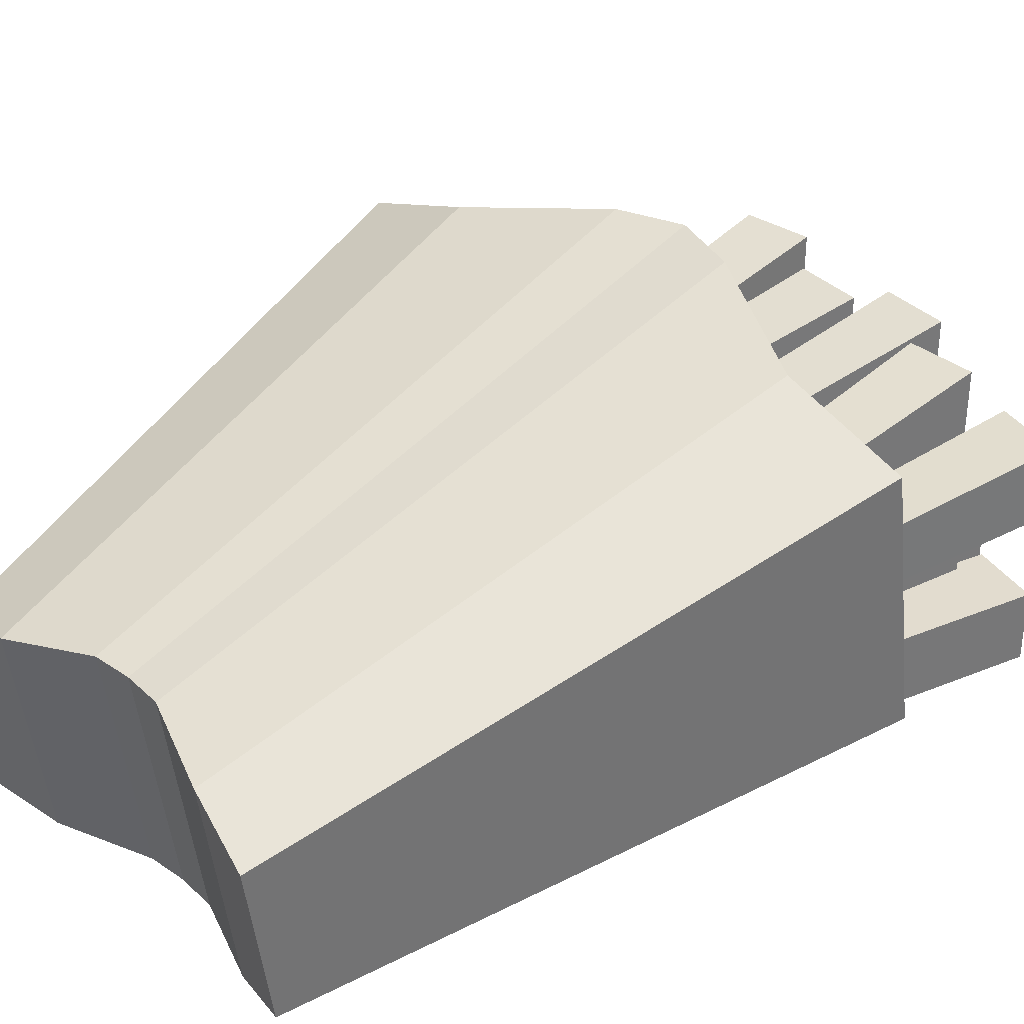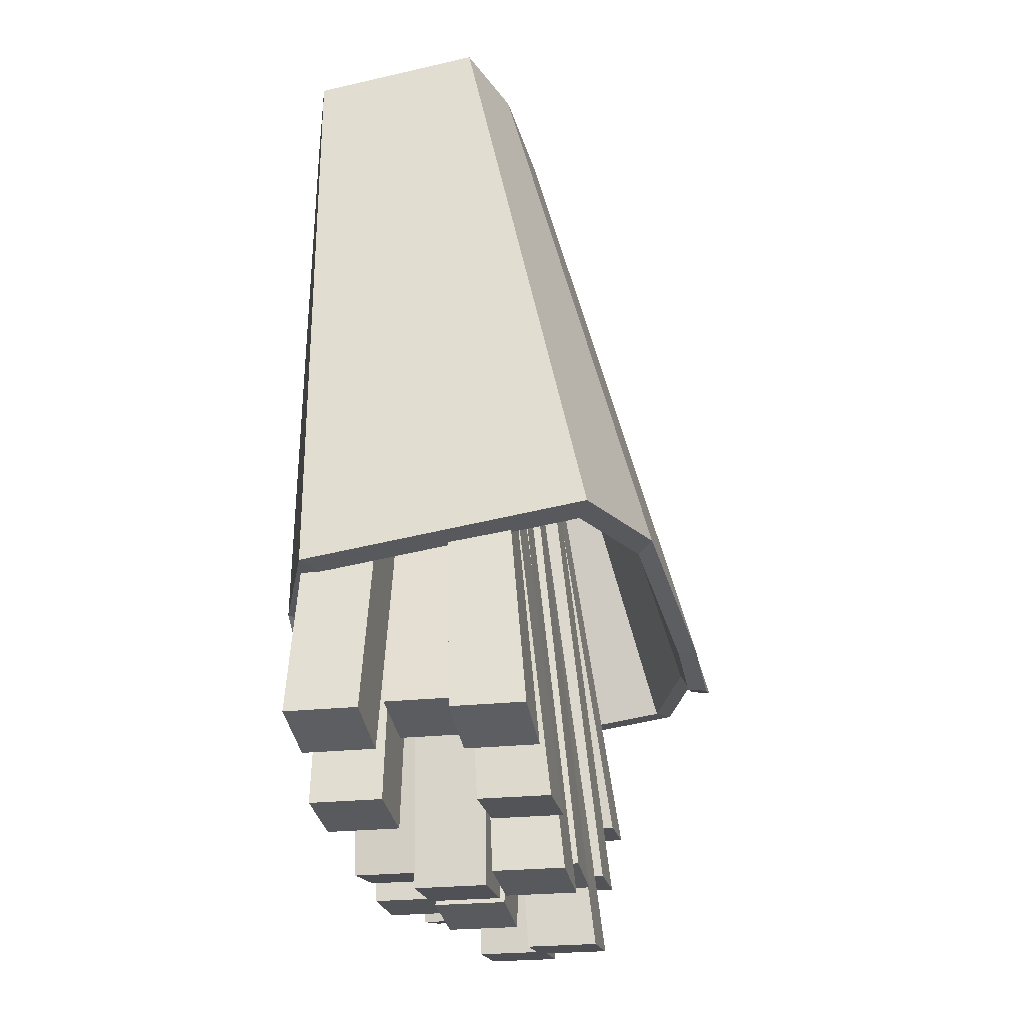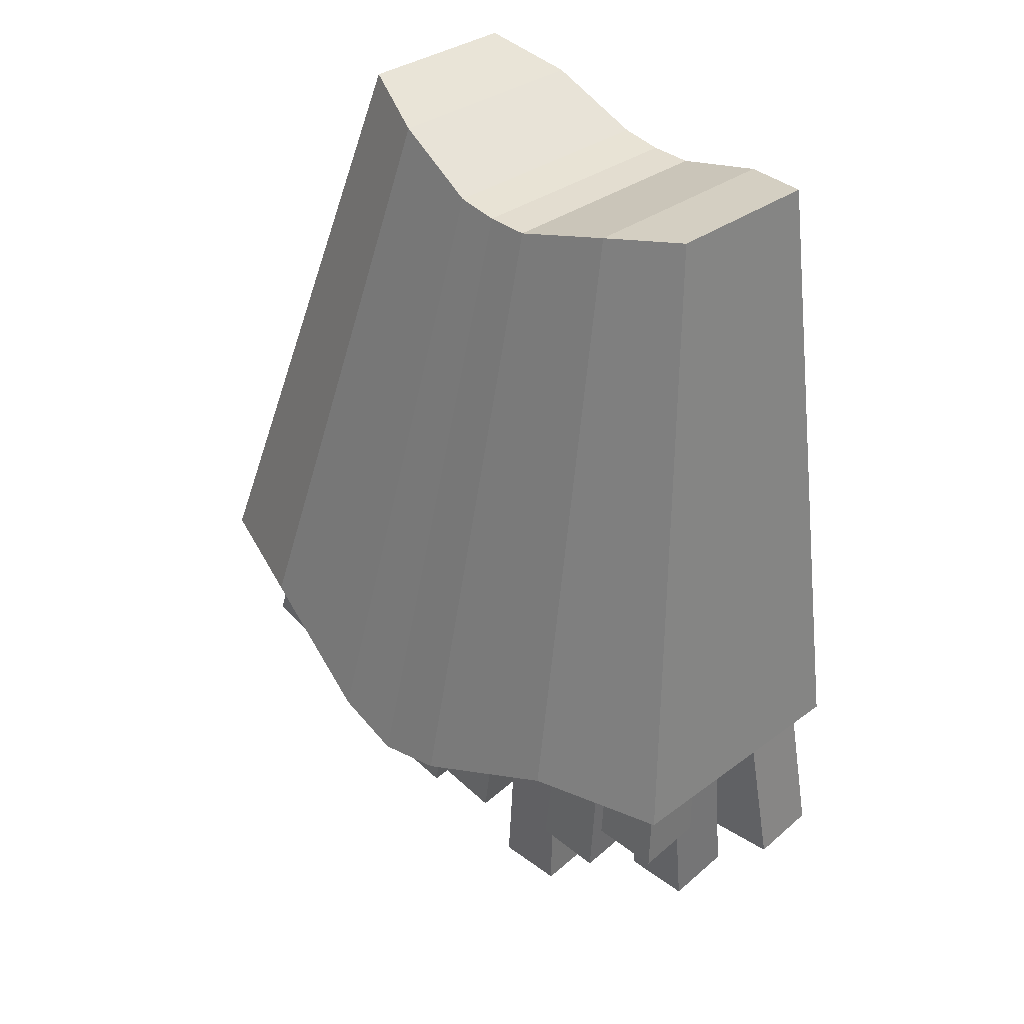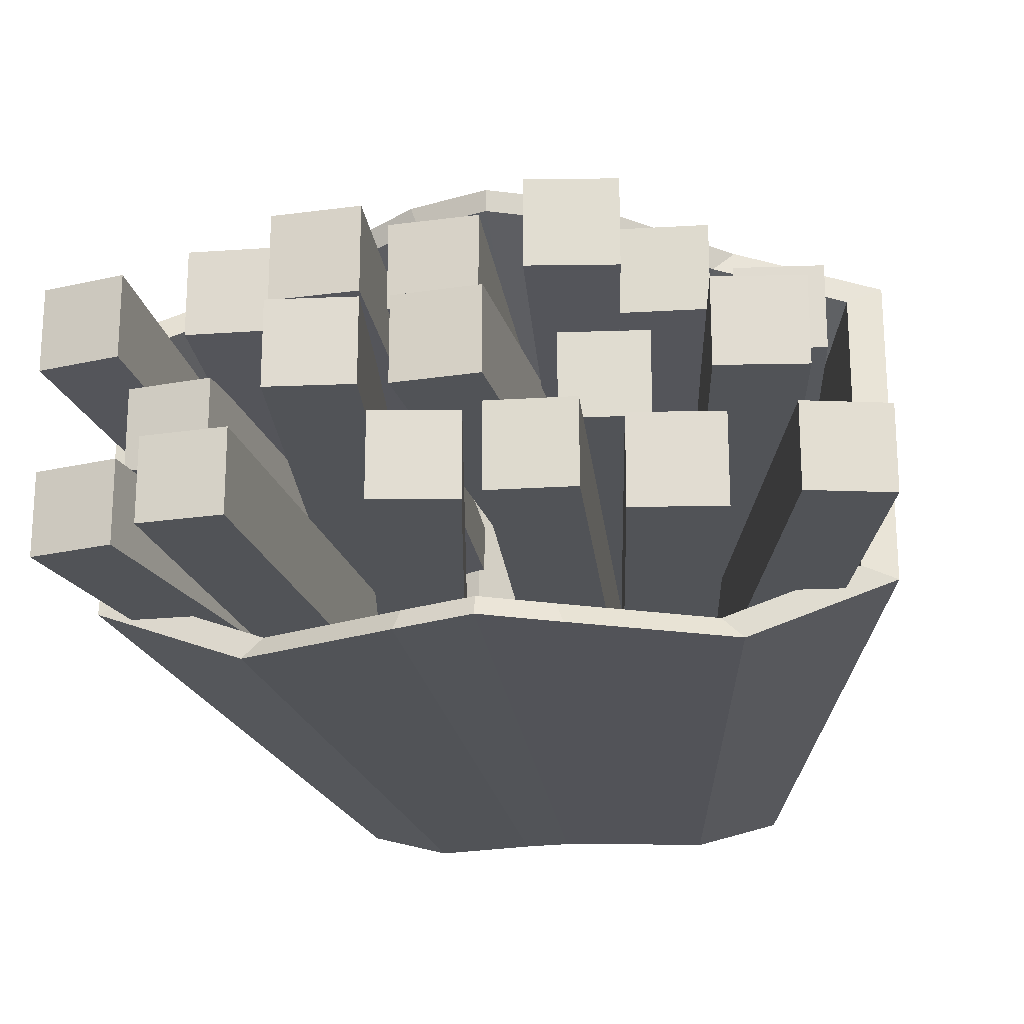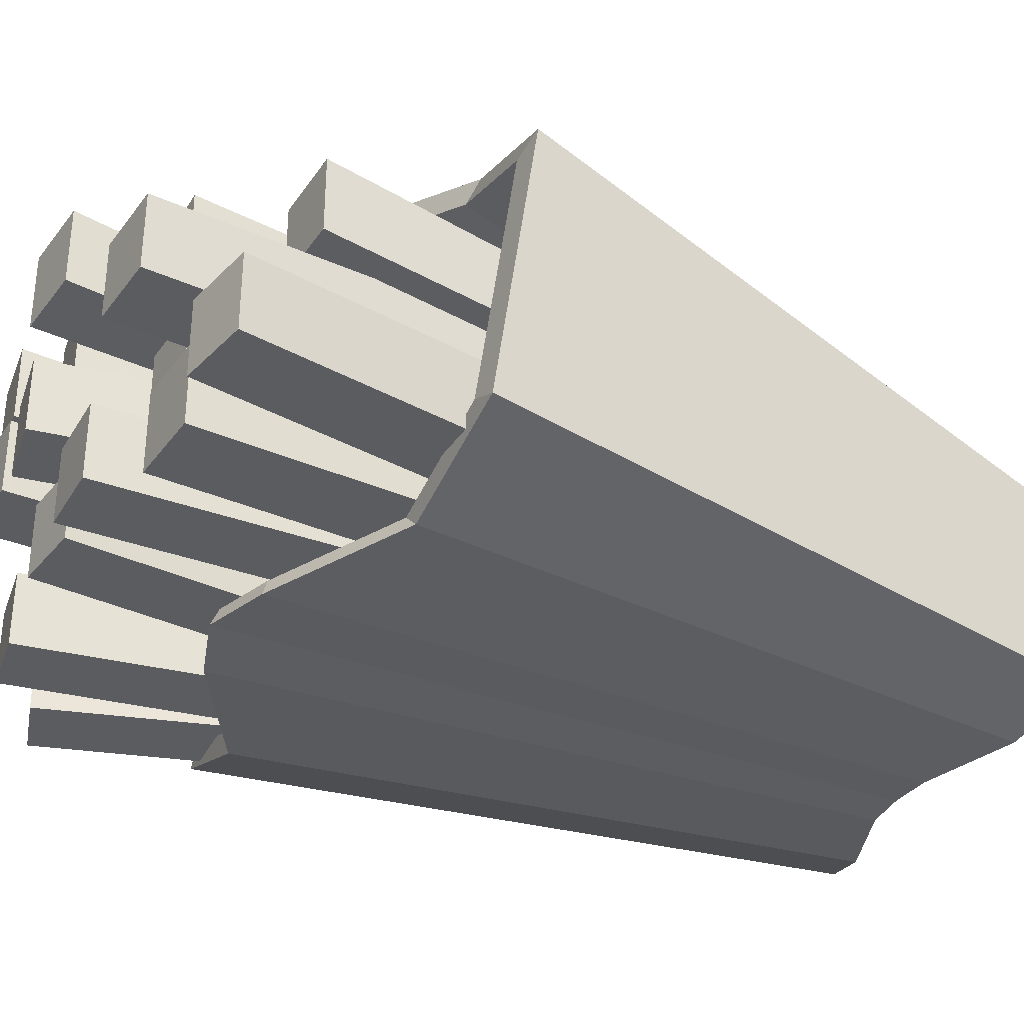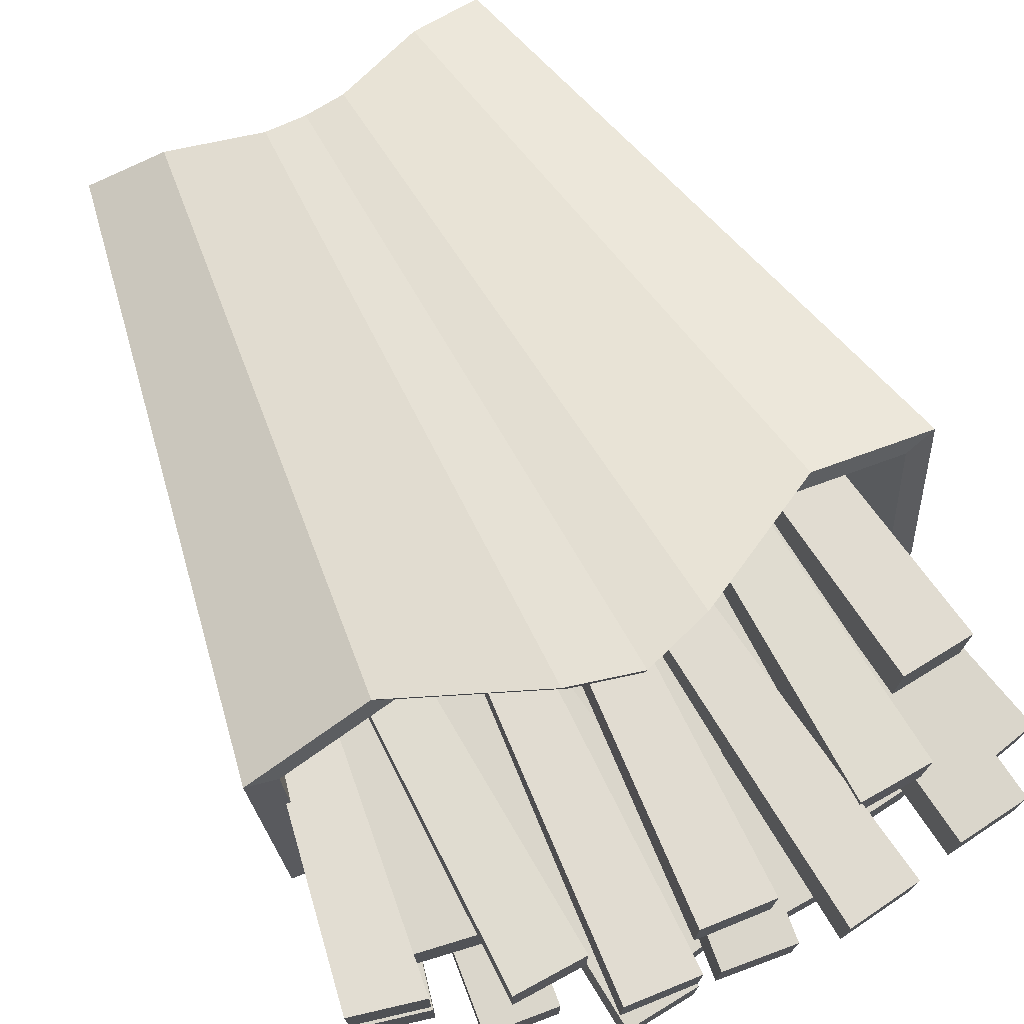
<metadata>
{"format":"obj","ext":"obj","renderer":"f3d","projection":"perspective","resolution":1024,"background":"white","views":[{"elev":34.7,"azim":46.7,"up":"+Y"},{"elev":-23.7,"azim":100.6,"up":"+Z"},{"elev":43.5,"azim":-135.7,"up":"+Z"},{"elev":-21.8,"azim":-172.6,"up":"+Y"},{"elev":-33.7,"azim":-115.7,"up":"+Y"},{"elev":74.0,"azim":152.0,"up":"+Y"}]}
</metadata>
<code>
o Fries_Cube.026
v -0.2896 0.02978 0.4174
v -0.2896 0.2649 0.451
v -0.4658 0.07491 -0.4632
v -0.4658 0.4676 -0.4072
v 0.2896 0.02978 0.4174
v 0.2896 0.2649 0.451
v 0.4658 0.07491 -0.4632
v 0.4658 0.4676 -0.4072
v 0.2902 0.009997 -0.4724
v 0.09552 0.00137 -0.5761
v -0.09552 0.00137 -0.5761
v -0.2902 0.009997 -0.4724
v -0.2902 0.5325 -0.3979
v -0.09552 0.5698 -0.4951
v 0.09552 0.5698 -0.4951
v 0.2902 0.5325 -0.3979
v -0.1845 -0.005082 0.3838
v -0.0572 -0.01195 0.3337
v 0.0572 -0.01195 0.3337
v 0.1845 -0.005082 0.3838
v 0.1845 0.3078 0.4284
v 0.0572 0.3284 0.3822
v -0.0572 0.3284 0.3822
v -0.1845 0.3078 0.4284
v 0 0.005376 -0.6042
v 0 0.5738 -0.5232
v 0 -0.01138 0.3297
v 0 0.329 0.3782
v -0.4239 0.09317 -0.4649
v -0.4239 0.4506 -0.4139
v 0.4239 0.09317 -0.4649
v 0.4239 0.4506 -0.4139
v 0.2641 0.0341 -0.4733
v 0.08693 0.02625 -0.5676
v -0.08693 0.02625 -0.5676
v -0.2641 0.0341 -0.4733
v -0.2641 0.5097 -0.4055
v -0.08693 0.5435 -0.4939
v 0.08693 0.5435 -0.4939
v 0.2641 0.5097 -0.4055
v 0 0.02989 -0.5932
v 0 0.5472 -0.5195
v -0.3215 0.07941 -0.05536
v -0.3215 0.3505 -0.01673
v 0.3215 0.07941 -0.05536
v 0.3215 0.3505 -0.01673
v 0.2003 0.03461 -0.06175
v 0.06593 0.02865 -0.1333
v -0.06593 0.02865 -0.1333
v -0.2003 0.03461 -0.06175
v -0.2003 0.3953 -0.01034
v -0.06593 0.421 -0.07738
v 0.06593 0.421 -0.07738
v 0.2003 0.3953 -0.01034
v -0 0.03142 -0.1527
v -0 0.4238 -0.09678
v 0.1577 0.06588 0.1604
v 0.1577 0.1669 0.1604
v 0.3831 0.06588 -0.7075
v 0.3831 0.1669 -0.7075
v 0.2553 0.06588 0.1866
v 0.2553 0.1669 0.1866
v 0.4806 0.06588 -0.6812
v 0.4806 0.1669 -0.6812
v 0.1317 0.06588 0.1123
v 0.1317 0.1669 0.1123
v 0.241 0.06588 -0.7777
v 0.241 0.1669 -0.7777
v 0.2319 0.06588 0.1254
v 0.2319 0.1669 0.1254
v 0.3412 0.06588 -0.7645
v 0.3412 0.1669 -0.7645
v 0.1087 0.06588 0.1001
v 0.1087 0.1669 0.1001
v -0.01341 0.06588 -0.7882
v -0.01341 0.1669 -0.7882
v 0.2089 0.06588 0.08724
v 0.2089 0.1669 0.08724
v 0.0868 0.06588 -0.801
v 0.0868 0.1669 -0.801
v -0.1171 0.06588 0.08877
v -0.1171 0.1669 0.08877
v -0.1389 0.06588 -0.8076
v -0.1389 0.1669 -0.8076
v -0.01609 0.06588 0.08721
v -0.01609 0.1669 0.08721
v -0.03784 0.06588 -0.8092
v -0.03784 0.1669 -0.8092
v -0.282 0.06588 0.13
v -0.282 0.1669 0.13
v -0.4636 0.06588 -0.7481
v -0.4636 0.1669 -0.7481
v -0.1829 0.06588 0.1104
v -0.1829 0.1669 0.1104
v -0.3645 0.06588 -0.7677
v -0.3645 0.1669 -0.7677
v -0.1971 0.06236 0.2119
v -0.1971 0.1704 0.2119
v -0.2894 0.06236 -0.7428
v -0.2894 0.1704 -0.7428
v -0.08944 0.06236 0.2025
v -0.08944 0.1704 0.2025
v -0.1817 0.06236 -0.7522
v -0.1817 0.1704 -0.7522
v 0.1259 0.1778 0.2166
v 0.1259 0.2789 0.2166
v 0.2917 0.1778 -0.6645
v 0.2917 0.2789 -0.6645
v 0.225 0.1778 0.2362
v 0.225 0.2789 0.2362
v 0.3908 0.1778 -0.645
v 0.3908 0.2789 -0.645
v 0.1468 0.1778 0.05107
v 0.1468 0.2789 0.05107
v 0.08896 0.1778 -0.8437
v 0.08896 0.2789 -0.8437
v 0.2477 0.1778 0.04544
v 0.2477 0.2789 0.04544
v 0.1898 0.1778 -0.8493
v 0.1898 0.2789 -0.8493
v -0.1577 0.1778 0.03384
v -0.1577 0.2789 0.03384
v -0.04384 0.1778 -0.8555
v -0.04384 0.2789 -0.8555
v -0.05758 0.1778 0.04754
v -0.05758 0.2789 0.04754
v 0.05625 0.1778 -0.8418
v 0.05625 0.2789 -0.8418
v -0.1394 0.1778 0.1706
v -0.1394 0.2789 0.1706
v -0.2088 0.1778 -0.7234
v -0.2088 0.2789 -0.7234
v -0.03865 0.1778 0.1636
v -0.03865 0.2789 0.1636
v -0.108 0.1778 -0.7303
v -0.108 0.2789 -0.7303
v -0.289 0.1778 0.05886
v -0.289 0.2789 0.05886
v -0.3803 0.1778 -0.8331
v -0.3803 0.2789 -0.8331
v -0.1884 0.1778 0.04945
v -0.1884 0.2789 0.04945
v -0.2797 0.1778 -0.8425
v -0.2797 0.2789 -0.8425
v 0.2562 0.2371 0.1567
v 0.2562 0.2906 0.1567
v 0.3855 0.2873 -0.7148
v 0.3855 0.3884 -0.7148
v 0.3078 0.2371 0.1706
v 0.3078 0.2906 0.1706
v 0.4831 0.2873 -0.6885
v 0.4831 0.3884 -0.6885
v 0.2275 0.2371 0.123
v 0.2275 0.2906 0.123
v 0.1974 0.2873 -0.7579
v 0.1974 0.3884 -0.7579
v 0.2809 0.2371 0.1227
v 0.2809 0.2906 0.1227
v 0.2984 0.2873 -0.7585
v 0.2984 0.3884 -0.7585
v 0.05356 0.2371 0.04148
v 0.05356 0.2906 0.04148
v 0.08946 0.2873 -0.8407
v 0.08946 0.3884 -0.8407
v 0.1067 0.2371 0.0471
v 0.1067 0.2906 0.0471
v 0.1899 0.2873 -0.8301
v 0.1899 0.3884 -0.8301
v -0.06812 0.2371 0.07798
v -0.06812 0.2906 0.07798
v -0.03222 0.2873 -0.8042
v -0.03222 0.3884 -0.8042
v -0.01501 0.2371 0.0836
v -0.01501 0.2906 0.0836
v 0.06825 0.2873 -0.7936
v 0.06825 0.3884 -0.7936
v -0.1008 0.2371 0.00874
v -0.1008 0.2906 0.00874
v -0.1893 0.2873 -0.8649
v -0.1893 0.3884 -0.8649
v -0.04769 0.2371 0.003217
v -0.04769 0.2906 0.003217
v -0.08886 0.2873 -0.8753
v -0.08886 0.3884 -0.8753
v -0.2342 0.2371 0.1305
v -0.2342 0.2906 0.1305
v -0.2754 0.2873 -0.7495
v -0.2754 0.3884 -0.7495
v -0.1808 0.2371 0.1292
v -0.1808 0.2906 0.1292
v -0.1744 0.2873 -0.7518
v -0.1744 0.3884 -0.7518
v -0.3341 0.2262 -0.04355
v -0.3341 0.3064 -0.04355
v -0.398 0.2873 -0.6373
v -0.398 0.3884 -0.6373
v -0.254 0.2262 -0.04836
v -0.254 0.3064 -0.04836
v -0.2972 0.2873 -0.6434
v -0.2972 0.3884 -0.6434
f 1 2 4 3
f 16 8 32 40
f 7 8 6 5
f 17 24 2 1
f 9 7 5 20
f 13 4 2 24
f 8 16 21 6
f 26 14 23 28
f 3 12 17 1
f 25 10 19 27
f 5 6 21 20
f 27 28 23 18
f 7 9 33 31
f 12 3 29 36
f 26 15 39 42
f 3 4 30 29
f 19 22 28 27
f 11 25 27 18
f 15 26 28 22
f 8 7 31 32
f 25 11 35 41
f 10 25 41 34
f 14 26 42 38
f 4 13 37 30
f 31 33 47 45
f 29 30 44 43
f 32 31 45 46
f 30 37 51 44
f 40 32 46 54
f 36 29 43 50
f 42 39 53 56
f 34 41 55 48
f 38 42 56 52
f 41 35 49 55
f 45 47 54 46
f 50 43 44 51
f 56 53 48 55
f 55 49 52 56
f 16 15 22 21
f 14 13 24 23
f 12 11 18 17
f 10 9 20 19
f 20 21 22 19
f 18 23 24 17
f 15 16 40 39
f 9 10 34 33
f 11 12 36 35
f 13 14 38 37
f 35 36 50 49
f 37 38 52 51
f 39 40 54 53
f 33 34 48 47
f 49 50 51 52
f 47 48 53 54
f 57 58 60 59
f 59 60 64 63
f 63 64 62 61
f 61 62 58 57
f 59 63 61 57
f 64 60 58 62
f 65 66 68 67
f 67 68 72 71
f 71 72 70 69
f 69 70 66 65
f 67 71 69 65
f 72 68 66 70
f 73 74 76 75
f 75 76 80 79
f 79 80 78 77
f 77 78 74 73
f 75 79 77 73
f 80 76 74 78
f 81 82 84 83
f 83 84 88 87
f 87 88 86 85
f 85 86 82 81
f 83 87 85 81
f 88 84 82 86
f 89 90 92 91
f 91 92 96 95
f 95 96 94 93
f 93 94 90 89
f 91 95 93 89
f 96 92 90 94
f 97 98 100 99
f 99 100 104 103
f 103 104 102 101
f 101 102 98 97
f 99 103 101 97
f 104 100 98 102
f 105 106 108 107
f 107 108 112 111
f 111 112 110 109
f 109 110 106 105
f 107 111 109 105
f 112 108 106 110
f 113 114 116 115
f 115 116 120 119
f 119 120 118 117
f 117 118 114 113
f 115 119 117 113
f 120 116 114 118
f 121 122 124 123
f 123 124 128 127
f 127 128 126 125
f 125 126 122 121
f 123 127 125 121
f 128 124 122 126
f 129 130 132 131
f 131 132 136 135
f 135 136 134 133
f 133 134 130 129
f 131 135 133 129
f 136 132 130 134
f 137 138 140 139
f 139 140 144 143
f 143 144 142 141
f 141 142 138 137
f 139 143 141 137
f 144 140 138 142
f 145 146 148 147
f 147 148 152 151
f 151 152 150 149
f 149 150 146 145
f 147 151 149 145
f 152 148 146 150
f 153 154 156 155
f 155 156 160 159
f 159 160 158 157
f 157 158 154 153
f 155 159 157 153
f 160 156 154 158
f 161 162 164 163
f 163 164 168 167
f 167 168 166 165
f 165 166 162 161
f 163 167 165 161
f 168 164 162 166
f 169 170 172 171
f 171 172 176 175
f 175 176 174 173
f 173 174 170 169
f 171 175 173 169
f 176 172 170 174
f 177 178 180 179
f 179 180 184 183
f 183 184 182 181
f 181 182 178 177
f 179 183 181 177
f 184 180 178 182
f 185 186 188 187
f 187 188 192 191
f 191 192 190 189
f 189 190 186 185
f 187 191 189 185
f 192 188 186 190
f 193 194 196 195
f 195 196 200 199
f 199 200 198 197
f 197 198 194 193
f 195 199 197 193
f 200 196 194 198

</code>
